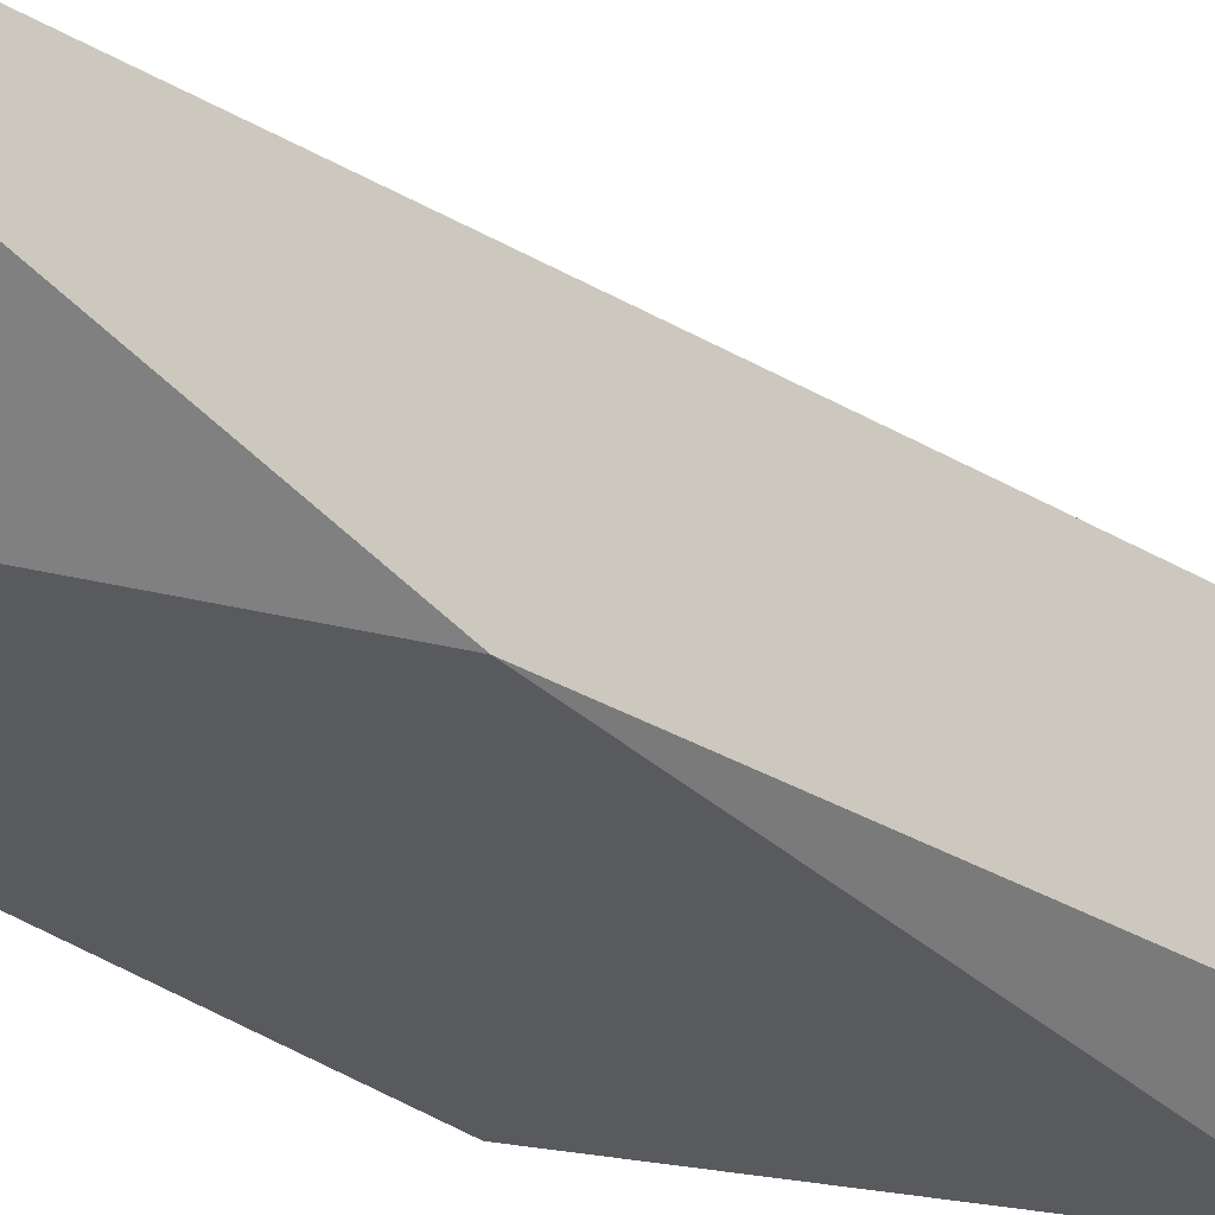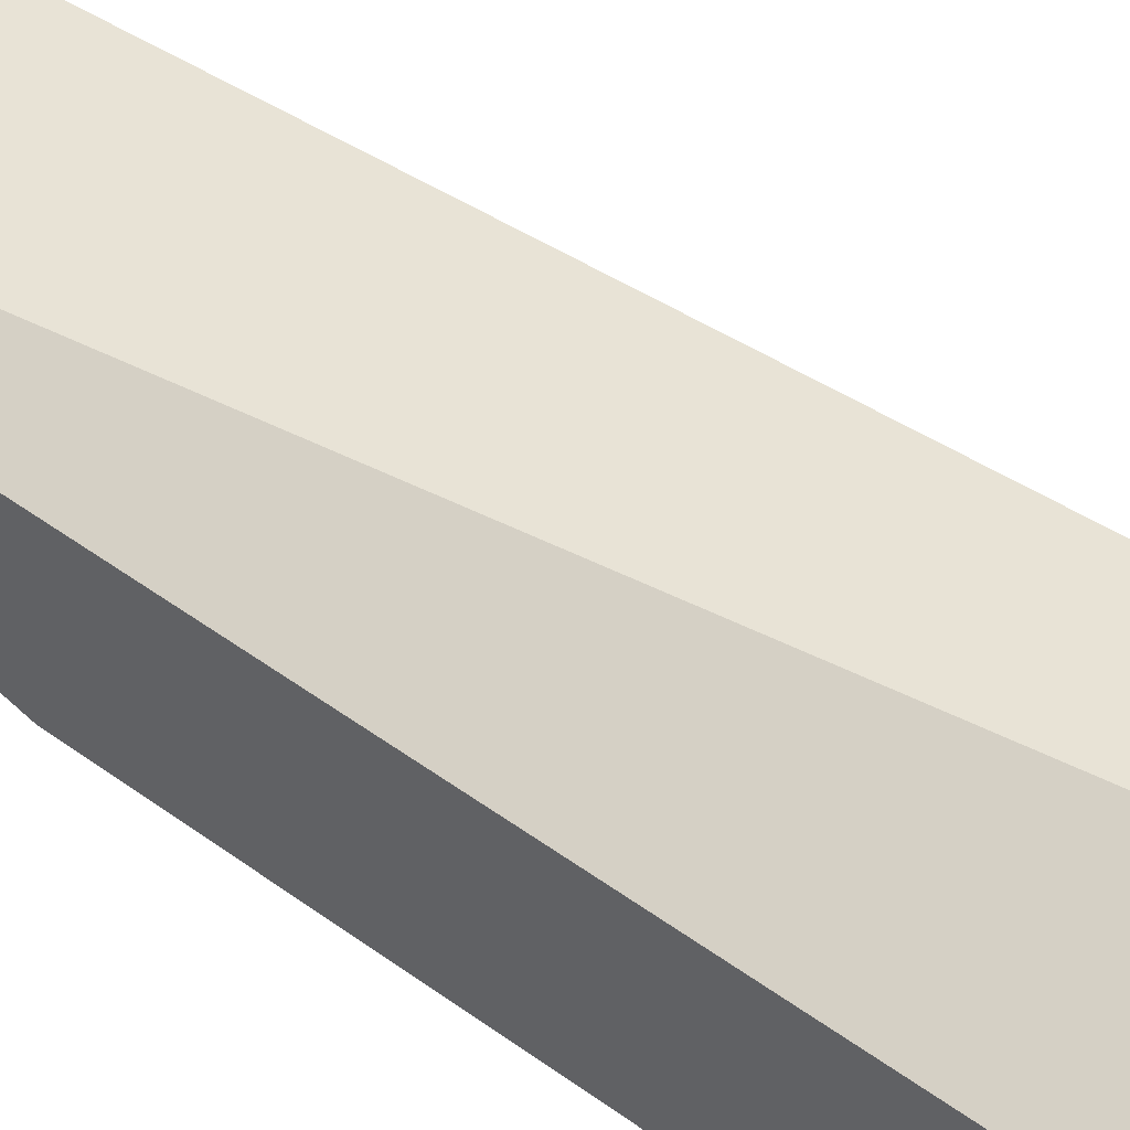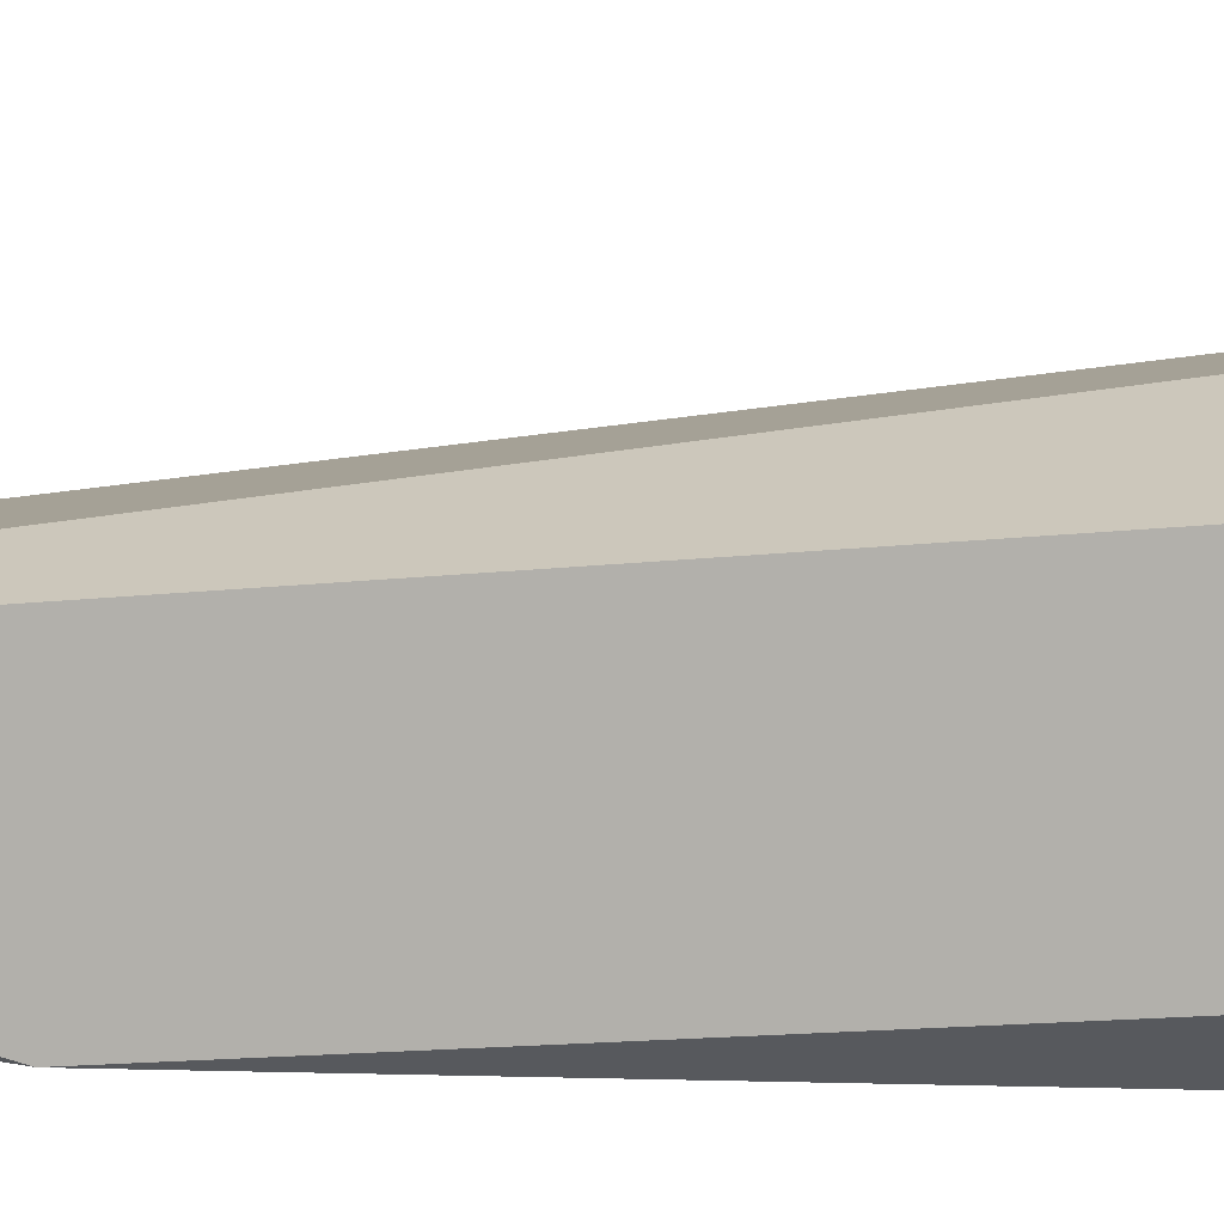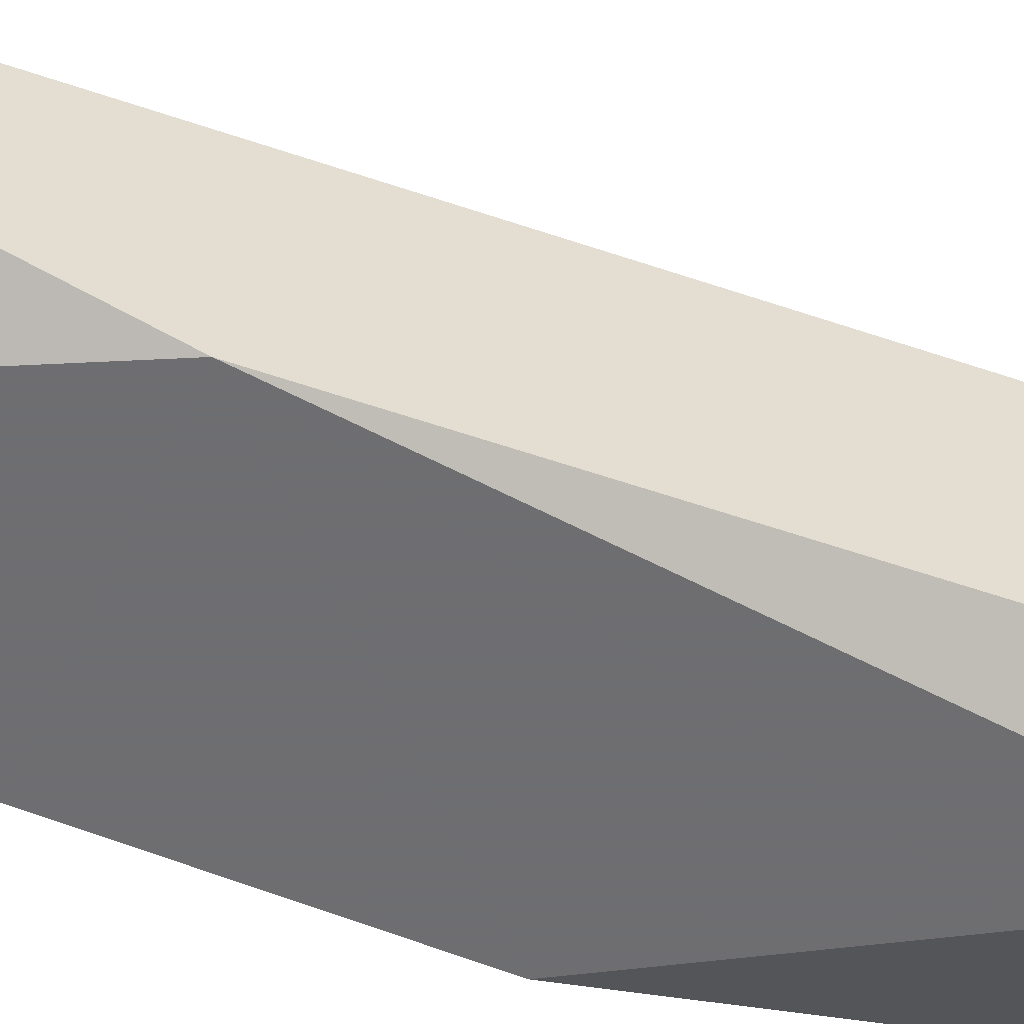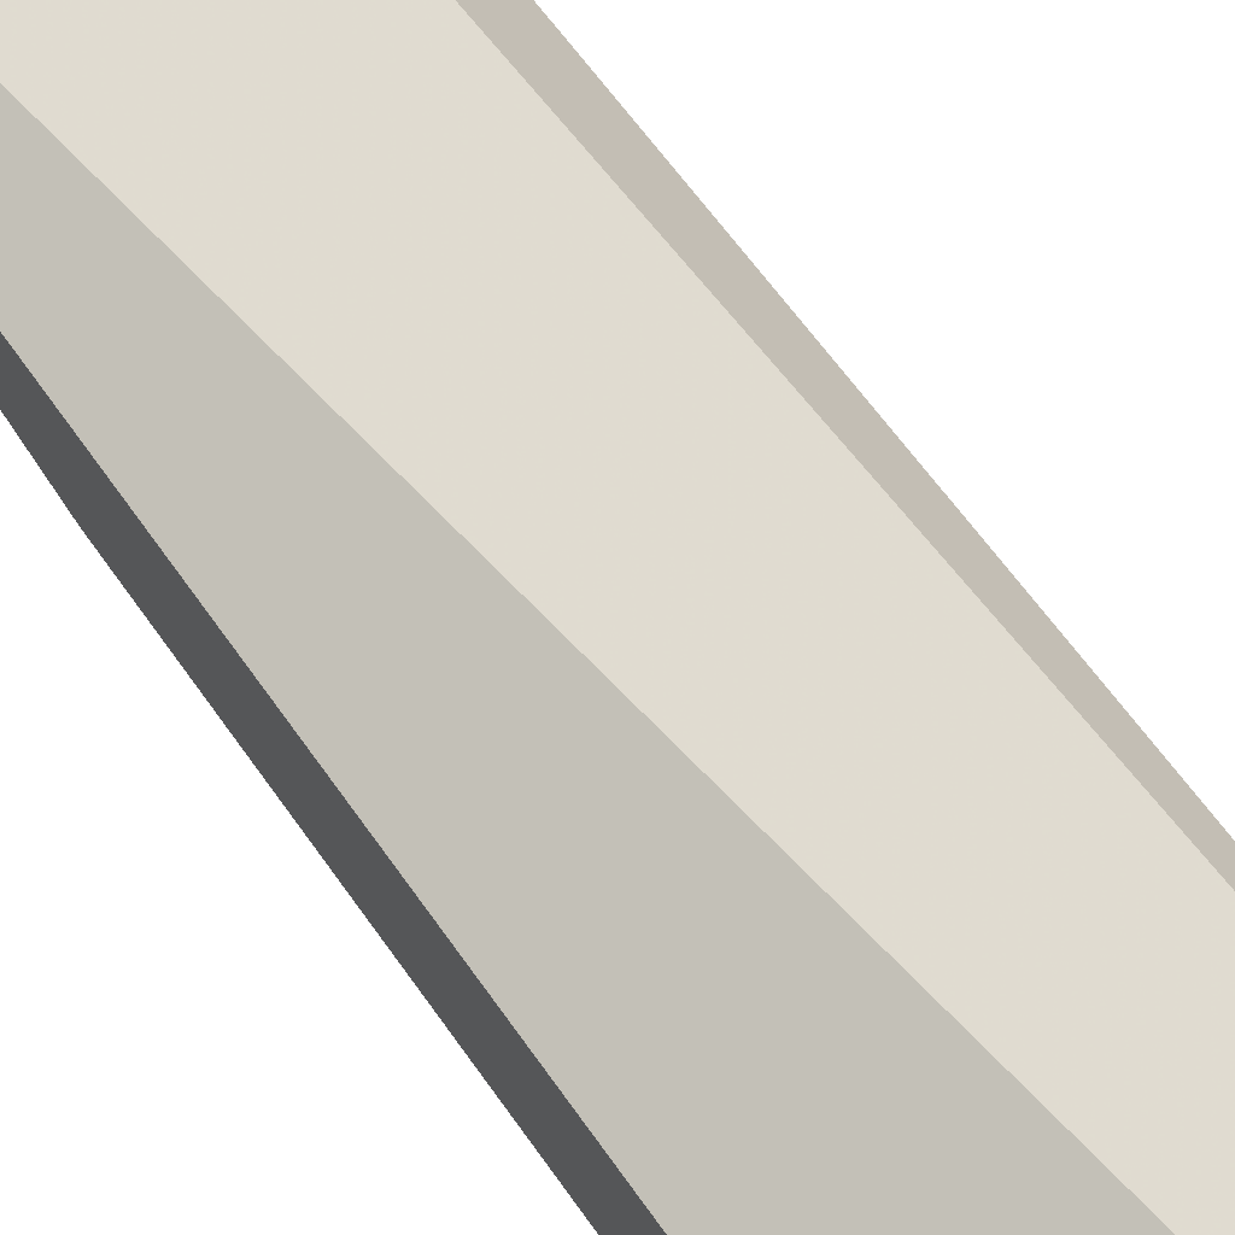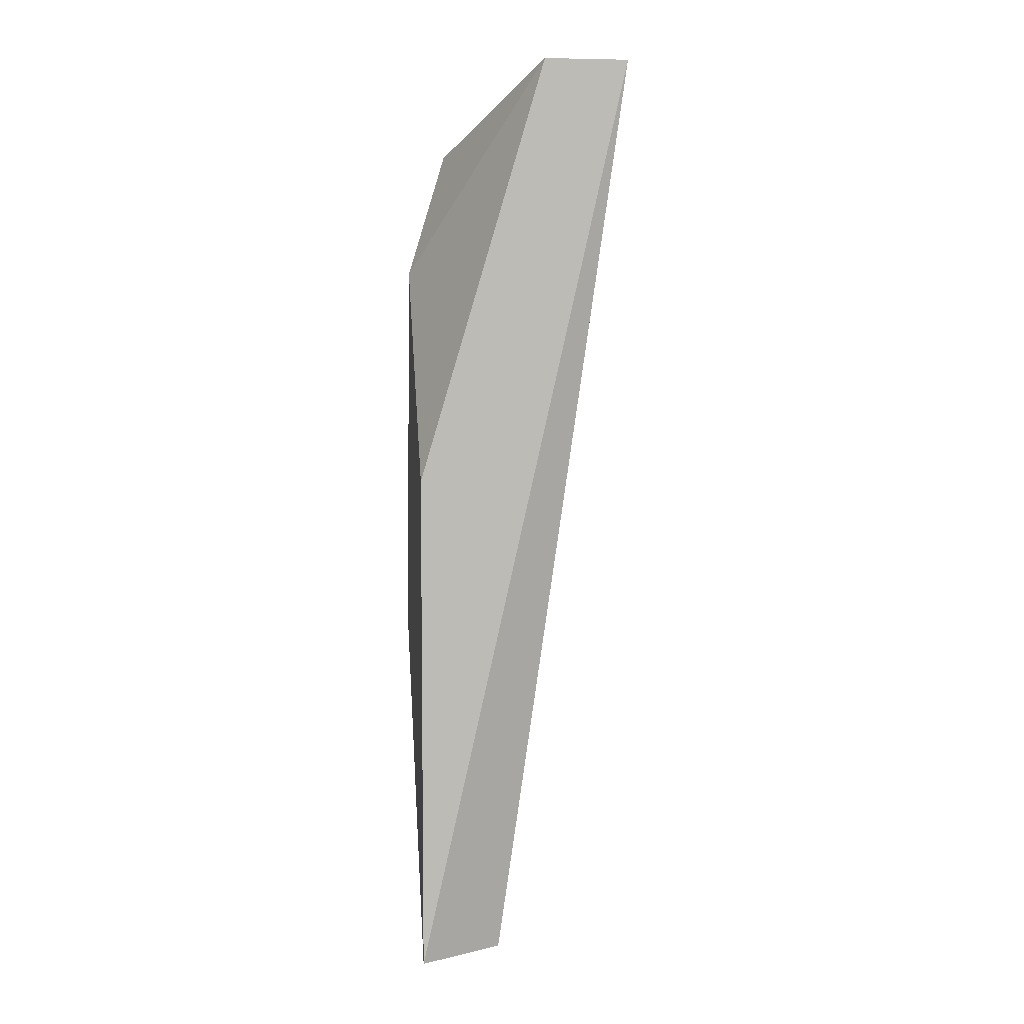
<metadata>
{"format":"obj","ext":"obj","renderer":"f3d","projection":"perspective","resolution":1024,"background":"white","views":[{"elev":-31.8,"azim":43.8,"up":"+Z"},{"elev":56.4,"azim":129.5,"up":"+Z"},{"elev":7.4,"azim":102.1,"up":"+Z"},{"elev":-54.4,"azim":66.5,"up":"+Z"},{"elev":74.2,"azim":144.7,"up":"+Z"},{"elev":6.3,"azim":-98.2,"up":"+Y"}]}
</metadata>
<code>
v -0.02527 0.01313 -0.07034
v -0.02411 0.02478 -0.06452
v -0.02527 0.02478 -0.06452
v -0.02061 -0.000844 -0.06802
v -0.02061 0.02245 -0.06918
v -0.02527 -0.000844 -0.07034
v -0.02061 0.02478 -0.06569
v -0.02061 0.008478 -0.07034
v -0.02411 -0.000844 -0.06802
v -0.02527 0.02478 -0.06685
v -0.02178 0.01896 -0.07034
f 10 5 11
f 2 3 4
f 3 1 6
f 3 2 7
f 2 4 7
f 4 5 7
f 5 4 8
f 6 1 8
f 4 6 8
f 4 3 9
f 3 6 9
f 6 4 9
f 1 3 10
f 3 7 10
f 7 5 10
f 8 1 11
f 5 8 11
f 1 10 11

</code>
